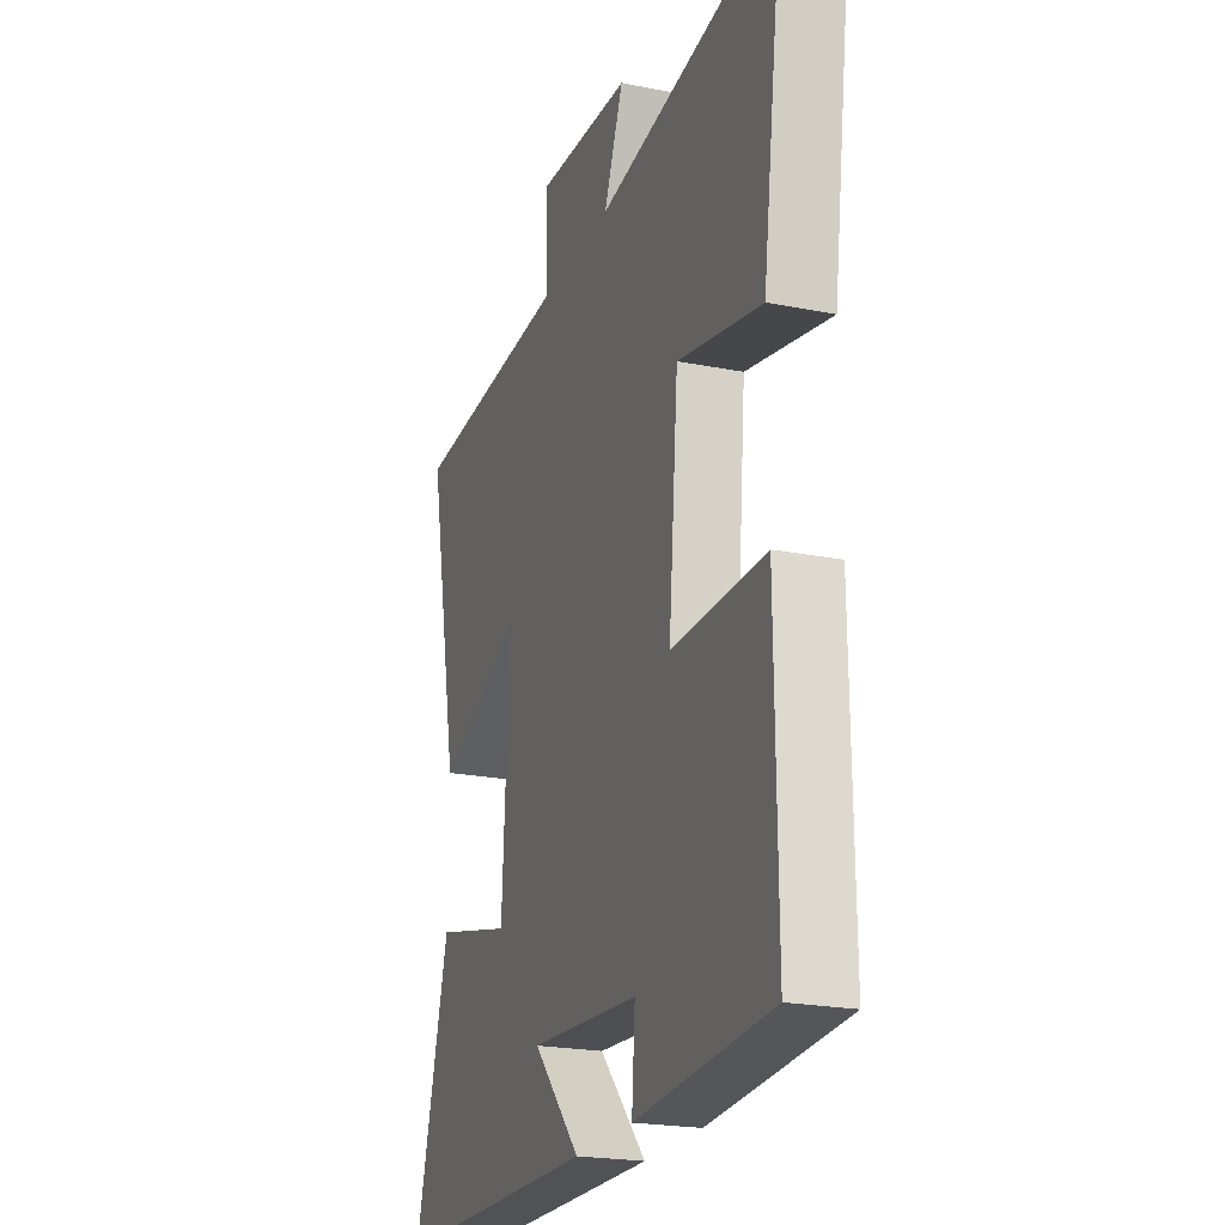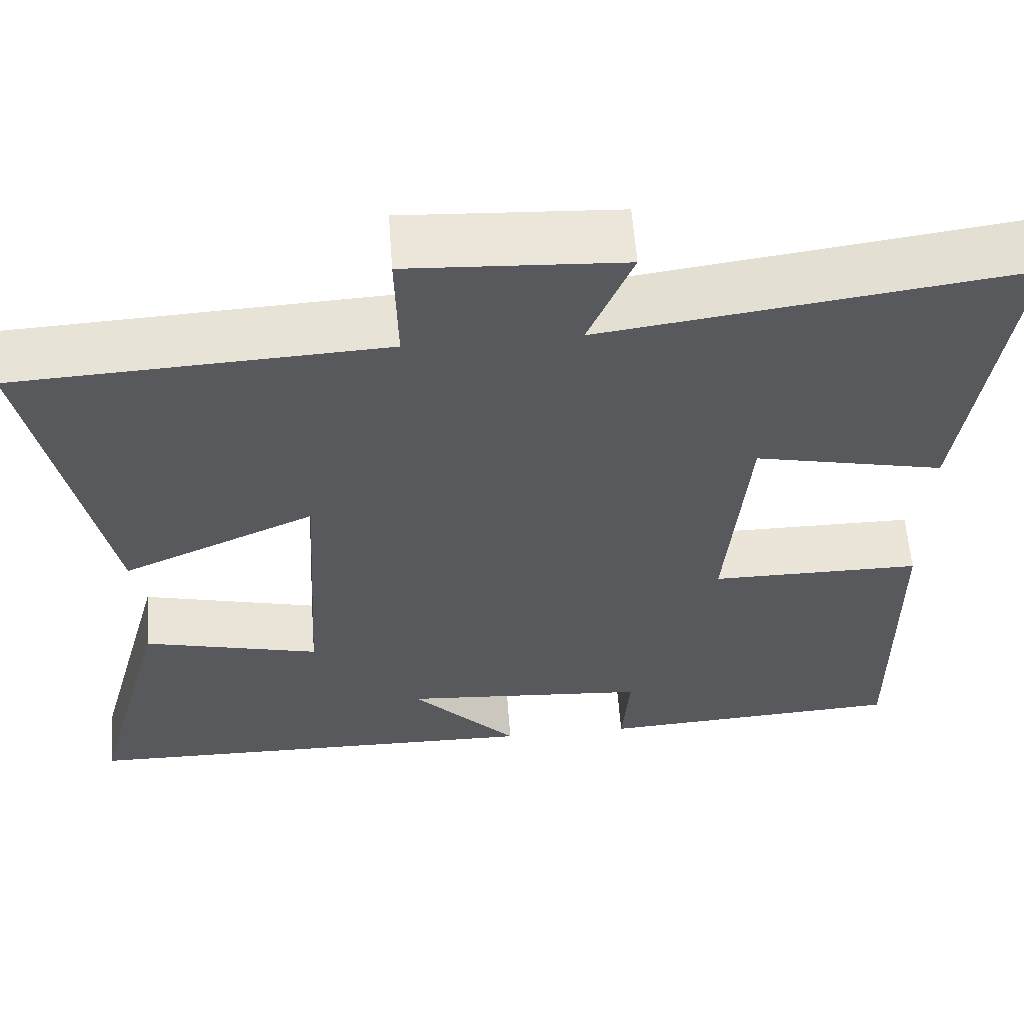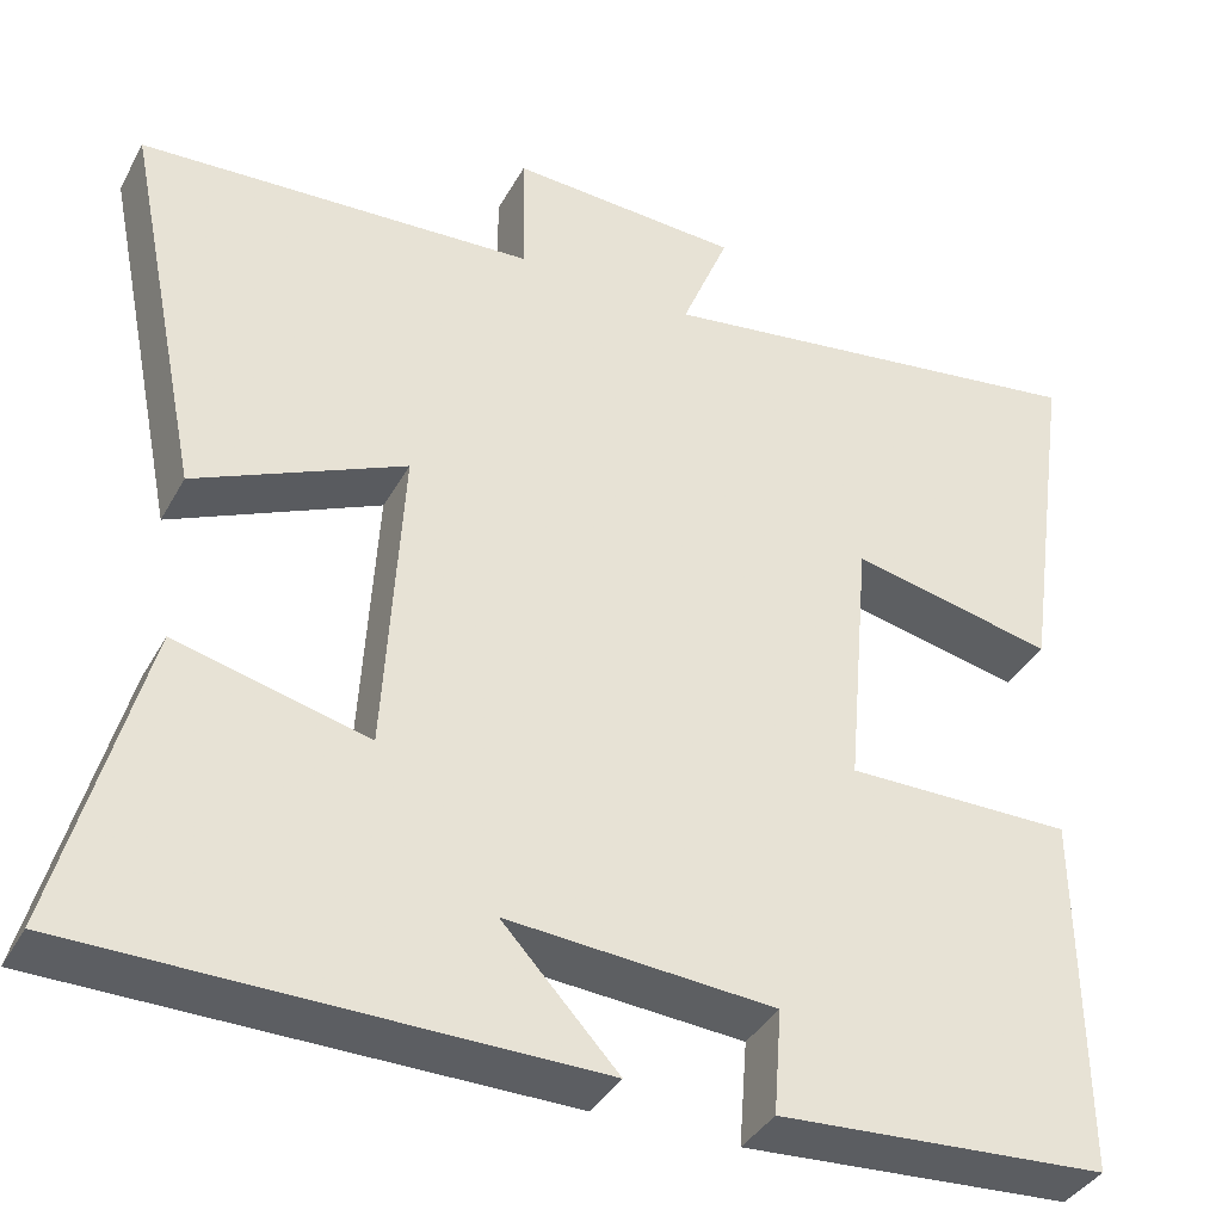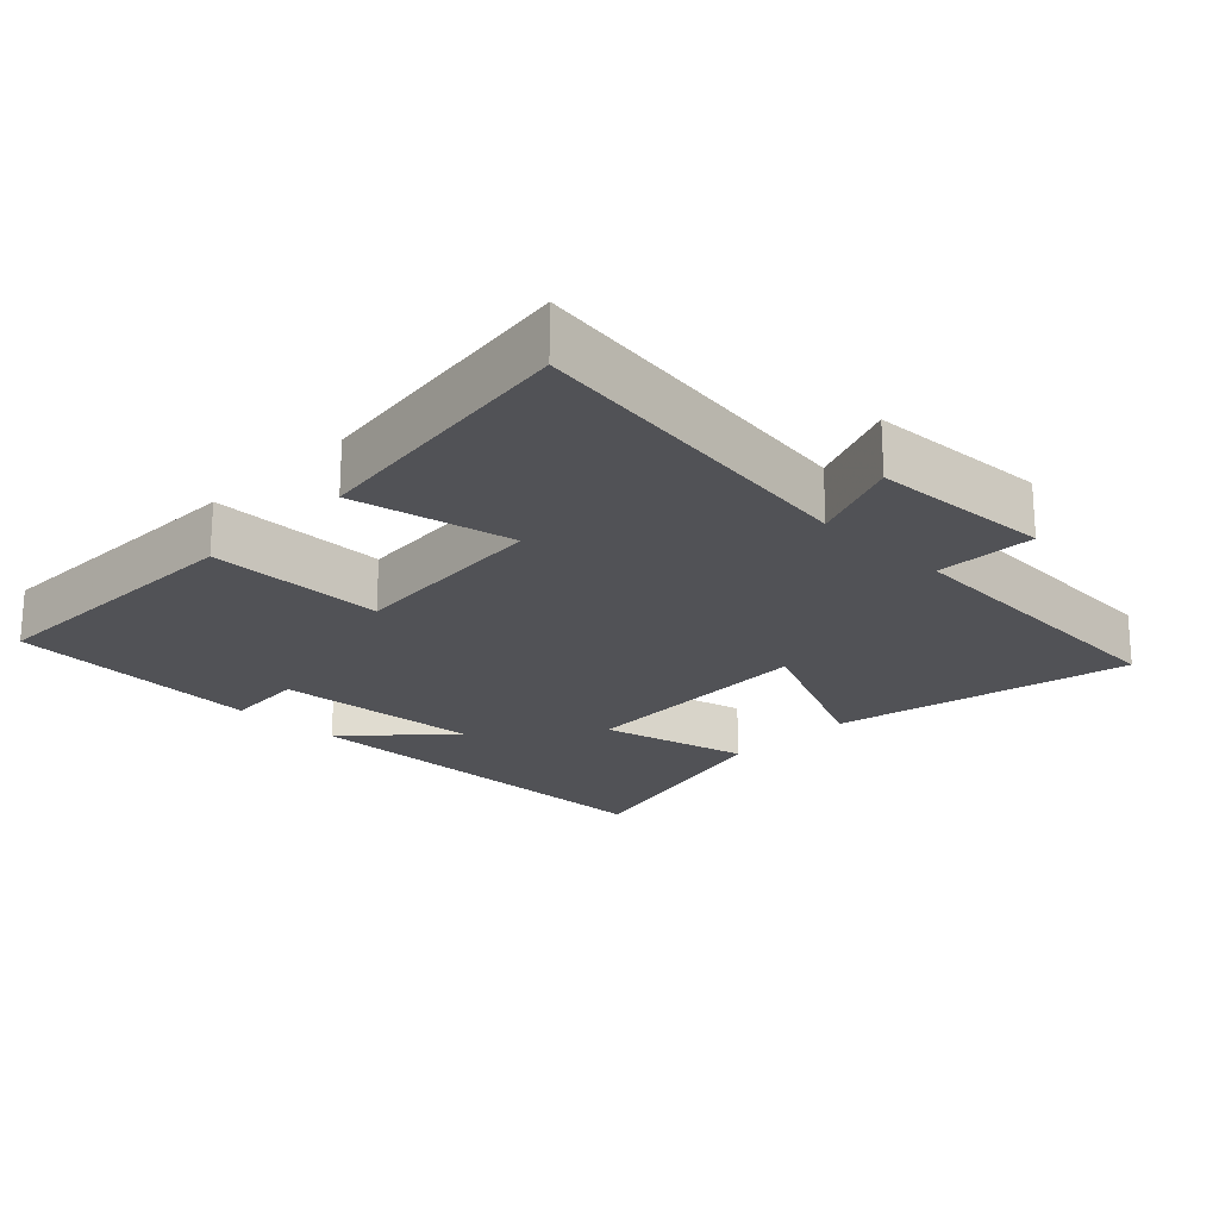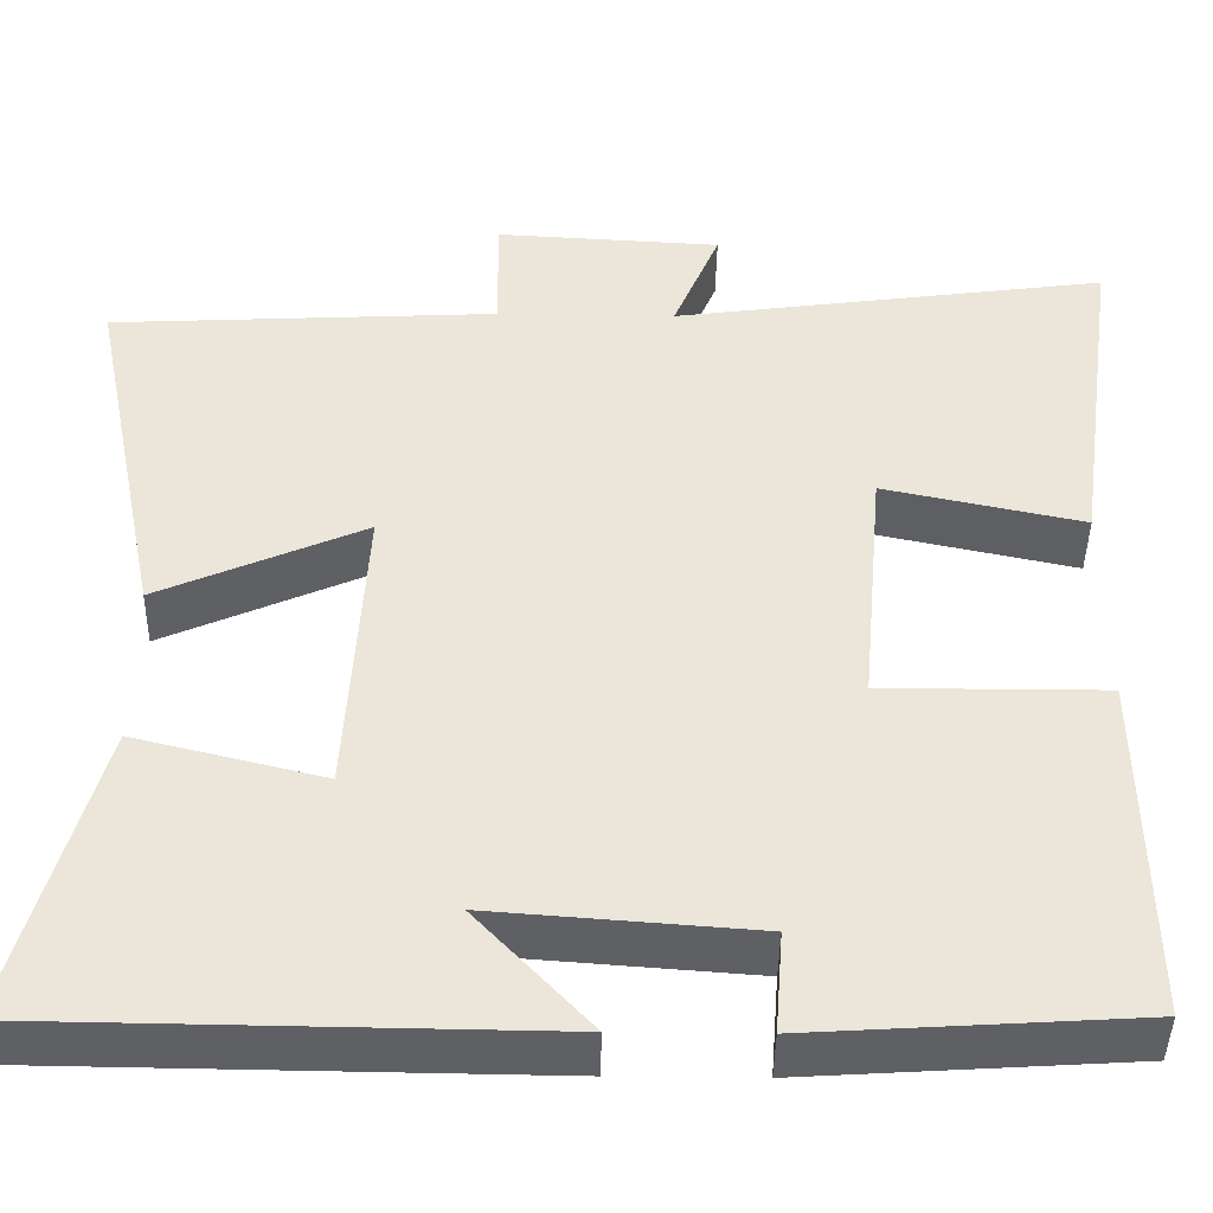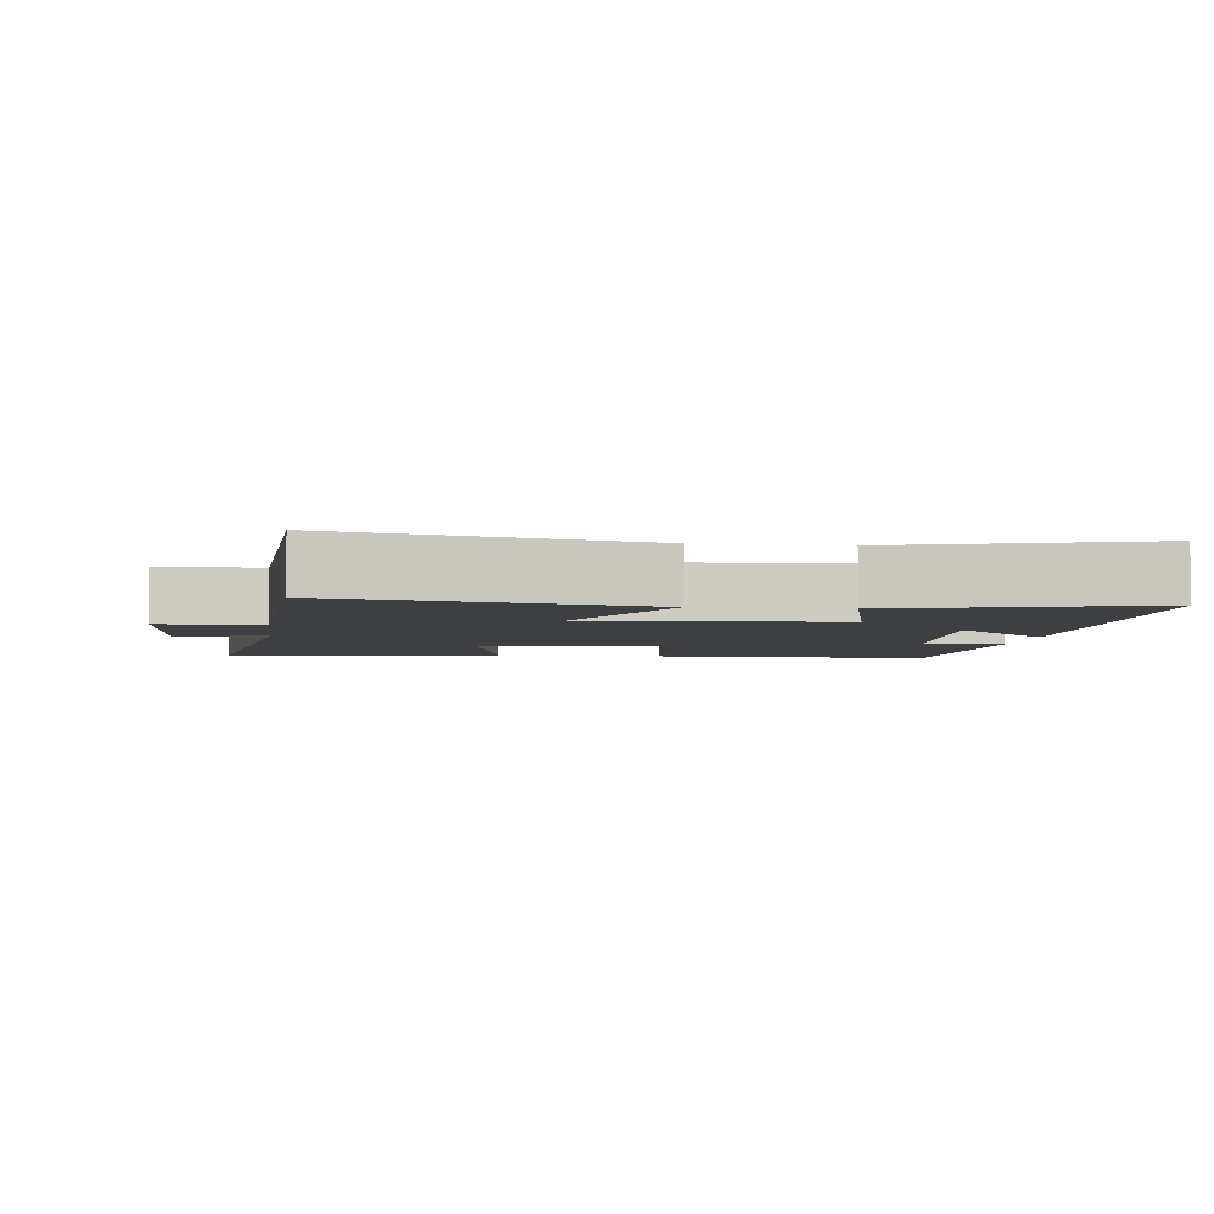
<metadata>
{"format":"obj","ext":"obj","renderer":"f3d","projection":"perspective","resolution":1024,"background":"white","views":[{"elev":-21.9,"azim":-109.2,"up":"+Z"},{"elev":59.3,"azim":175.8,"up":"+Z"},{"elev":-37.9,"azim":153.9,"up":"+Z"},{"elev":-21.2,"azim":-44.6,"up":"+Y"},{"elev":-43.8,"azim":179.0,"up":"+Z"},{"elev":-4.2,"azim":83.0,"up":"+Y"}]}
</metadata>
<code>
v -0.504 0.07 -0.476
v -0.5 0.07 -0.071
v -0.246 0.07 -0.072
v -0.272 0.07 0.22
v -0.5 0.07 0.171
v -0.556 0.07 0.57
v -0.058 0.07 0.5
v -0.111 0.07 0.629
v 0.147 0.07 0.643
v 0.144 0.07 0.5
v 0.587 0.07 0.476
v 0.5 0.07 0.046
v 0.266 0.07 0.151
v 0.286 0.07 -0.201
v 0.5 0.07 -0.148
v 0.594 0.07 -0.494
v 0.024 0.07 -0.5
v 0.153 0.07 -0.361
v -0.145 0.07 -0.383
v -0.136 0.07 -0.5
v -0.504 0 -0.476
v -0.5 0 -0.071
v -0.246 0 -0.072
v -0.272 0 0.22
v -0.5 0 0.171
v -0.556 0 0.57
v -0.058 0 0.5
v -0.111 0 0.629
v 0.147 0 0.643
v 0.144 0 0.5
v 0.587 0 0.476
v 0.5 0 0.046
v 0.266 0 0.151
v 0.286 0 -0.201
v 0.5 0 -0.148
v 0.594 0 -0.494
v 0.024 0 -0.5
v 0.153 0 -0.361
v -0.145 0 -0.383
v -0.136 0 -0.5
f 1 2 3
f 20 1 3
f 19 20 3
f 18 19 3 4
f 15 16 17 18
f 14 15 18
f 13 14 18 4
f 10 11 12 13
f 10 13 4
f 7 8 9 10
f 7 10 4 5
f 5 6 7
f 23 22 21
f 23 21 40
f 23 40 39
f 24 23 39 38
f 38 37 36 35
f 38 35 34
f 24 38 34 33
f 33 32 31 30
f 24 33 30
f 30 29 28 27
f 25 24 30 27
f 27 26 25
f 1 21 22 2
f 2 22 23 3
f 3 23 24 4
f 4 24 25 5
f 5 25 26 6
f 6 26 27 7
f 7 27 28 8
f 8 28 29 9
f 9 29 30 10
f 10 30 31 11
f 11 31 32 12
f 12 32 33 13
f 13 33 34 14
f 14 34 35 15
f 15 35 36 16
f 16 36 37 17
f 17 37 38 18
f 18 38 39 19
f 19 39 40 20
f 20 40 21 1

</code>
